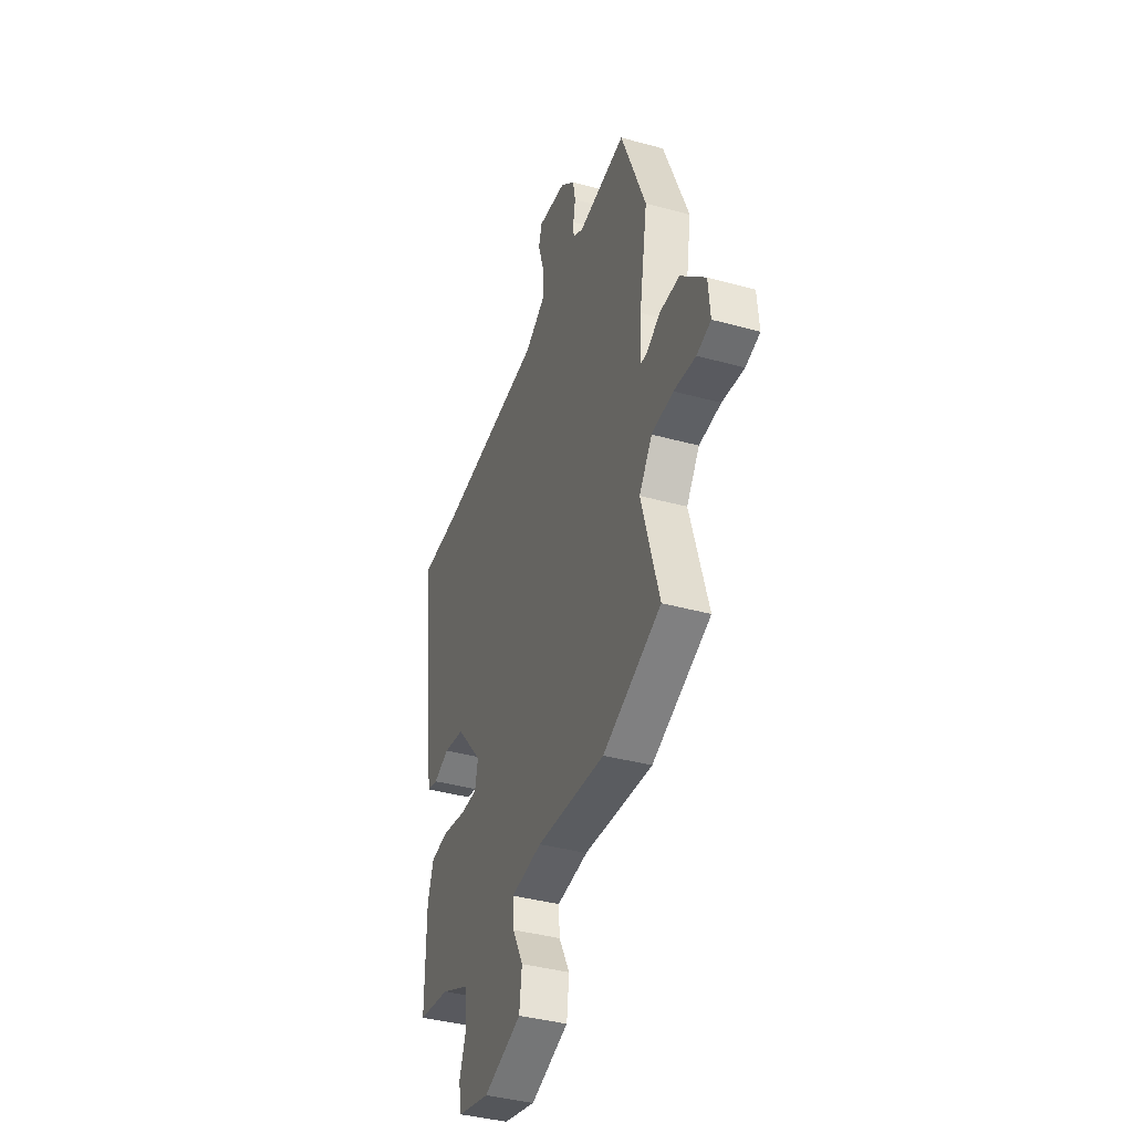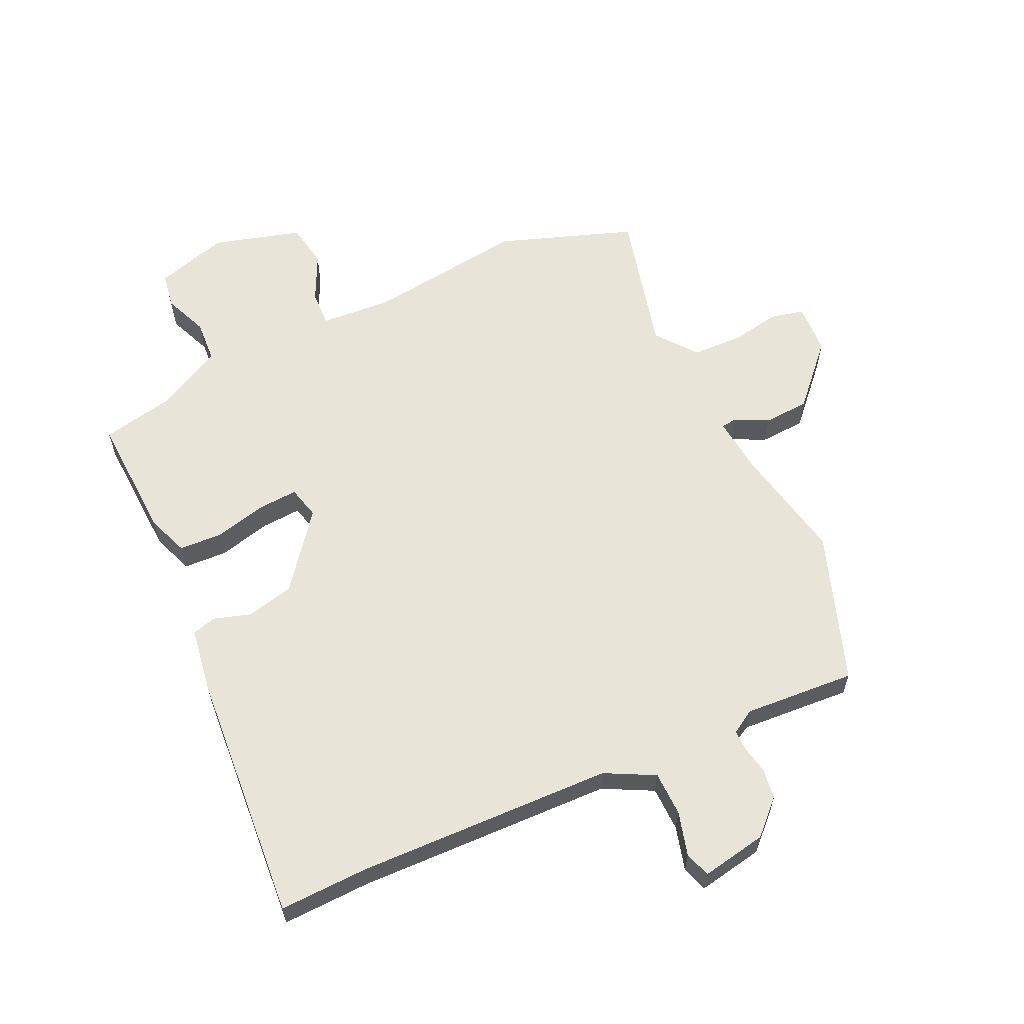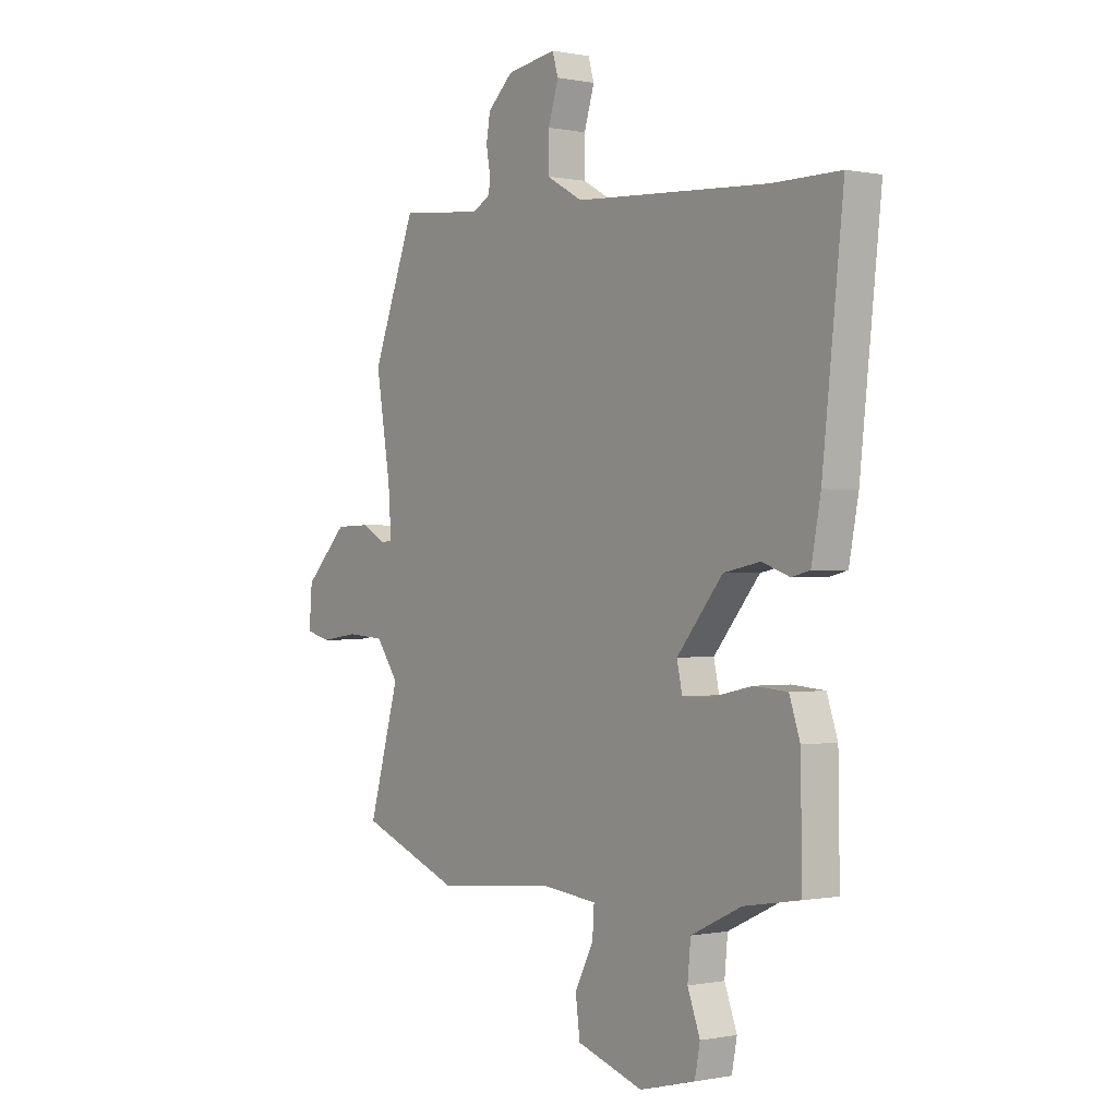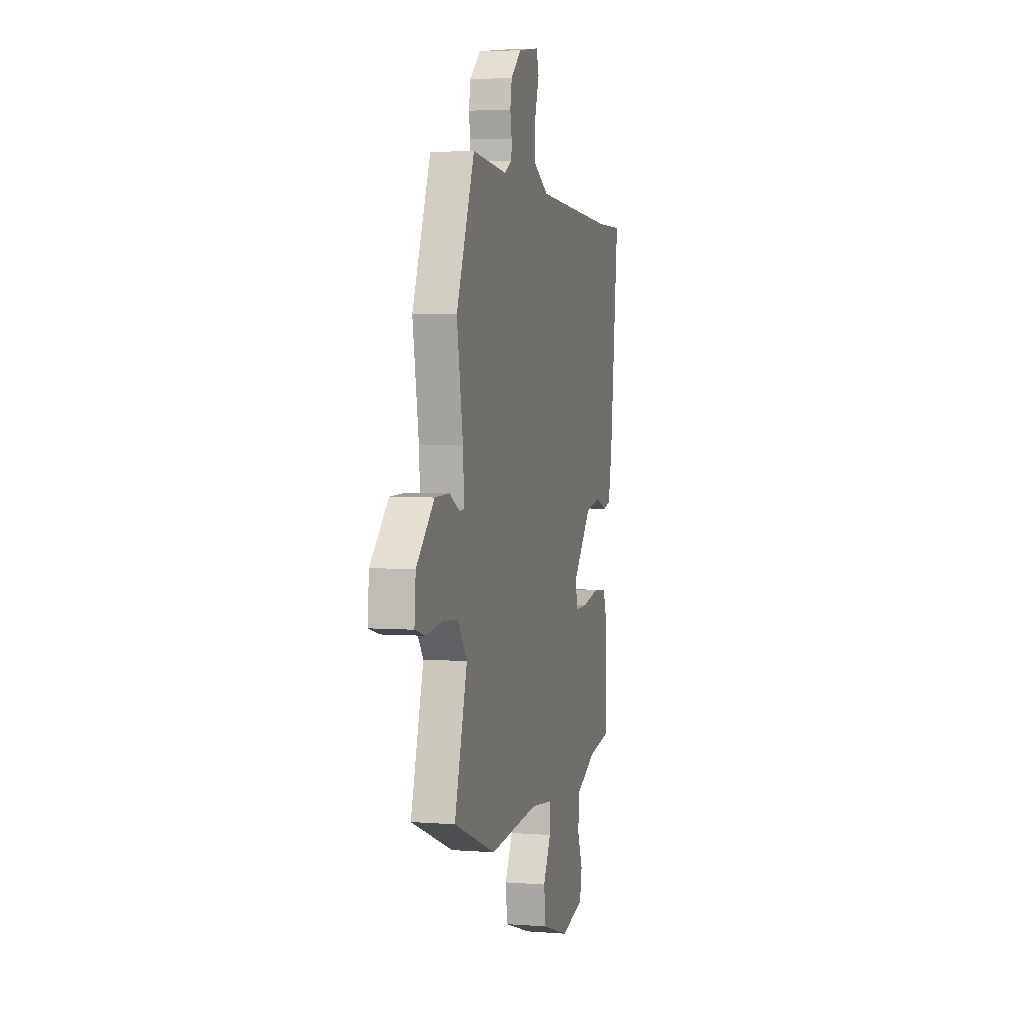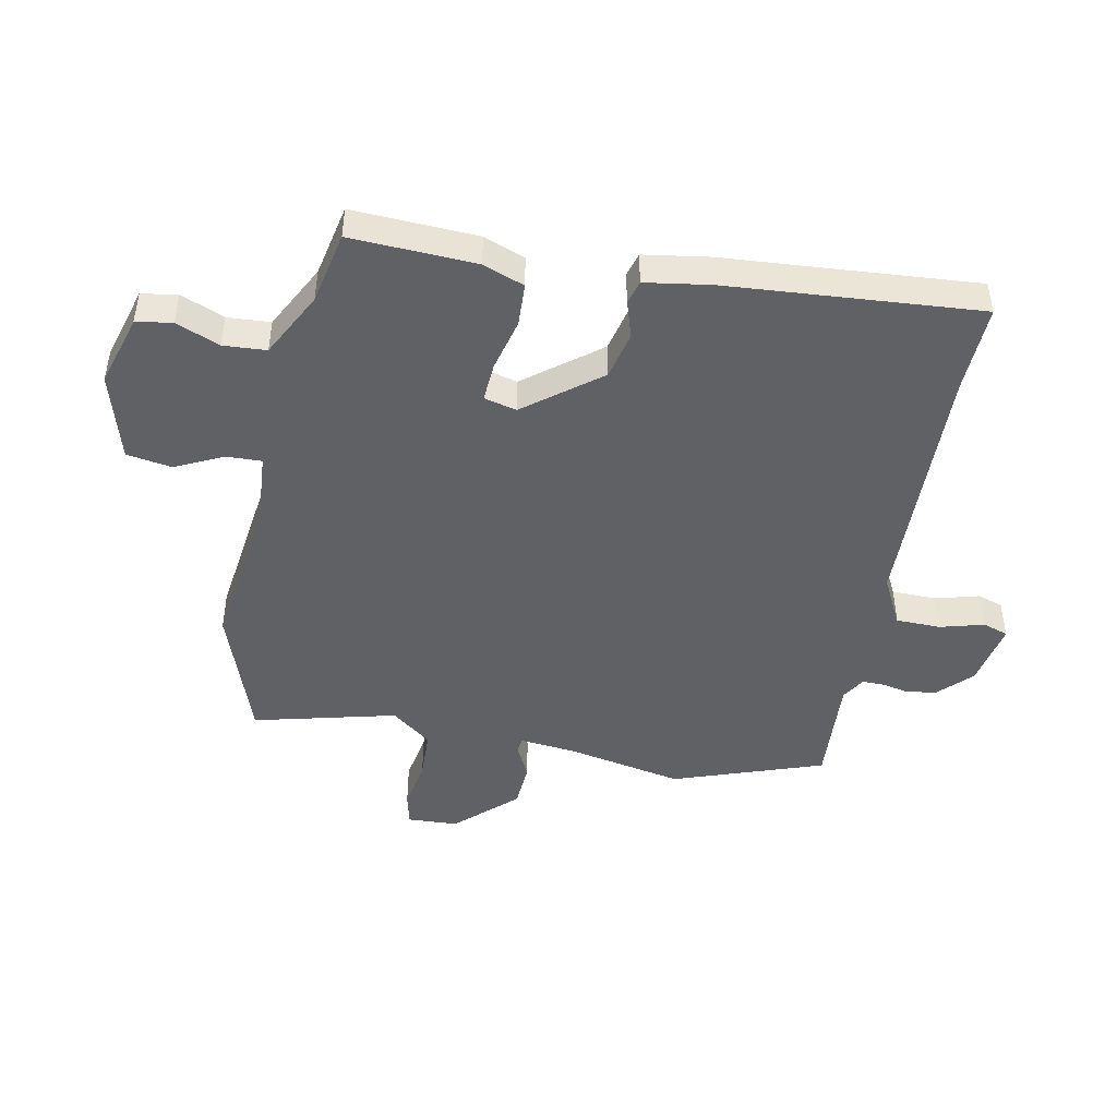
<metadata>
{"format":"obj","ext":"obj","renderer":"f3d","projection":"perspective","resolution":1024,"background":"white","views":[{"elev":-39.4,"azim":71.1,"up":"+Z"},{"elev":60.6,"azim":-26.9,"up":"+Y"},{"elev":-0.3,"azim":-126.7,"up":"+Z"},{"elev":3.6,"azim":104.5,"up":"+Z"},{"elev":-46.1,"azim":-103.1,"up":"+Y"}]}
</metadata>
<code>
v -0.583 0.07 0.5
v -0.432 0.07 0.5
v 0.005 0.07 0.527
v 0.087 0.07 0.573
v 0.086 0.07 0.649
v 0.063 0.07 0.723
v 0.076 0.07 0.767
v 0.188 0.07 0.75
v 0.245 0.07 0.698
v 0.254 0.07 0.646
v 0.246 0.07 0.6
v 0.247 0.07 0.564
v 0.288 0.07 0.541
v 0.477 0.07 0.56
v 0.575 0.07 0.308
v 0.542 0.07 0.11
v 0.535 0.07 0.012
v 0.562 0.07 0.01
v 0.617 0.07 0.04
v 0.695 0.07 0.038
v 0.792 0.07 -0.059
v 0.799 0.07 -0.145
v 0.743 0.07 -0.16
v 0.657 0.07 -0.148
v 0.572 0.07 -0.154
v 0.521 0.07 -0.224
v 0.59 0.07 -0.465
v 0.362 0.07 -0.554
v 0.093 0.07 -0.528
v -0.029 0.07 -0.541
v -0.025 0.07 -0.601
v 0.017 0.07 -0.681
v 0.007 0.07 -0.758
v -0.142 0.07 -0.806
v -0.267 0.07 -0.774
v -0.279 0.07 -0.713
v -0.251 0.07 -0.638
v -0.258 0.07 -0.565
v -0.372 0.07 -0.511
v -0.497 0.07 -0.49
v -0.494 0.07 -0.277
v -0.47 0.07 -0.206
v -0.396 0.07 -0.2
v -0.307 0.07 -0.219
v -0.239 0.07 -0.221
v -0.227 0.07 -0.165
v -0.33 0.07 -0.042
v -0.412 0.07 -0.026
v -0.474 0.07 -0.048
v -0.515 0.07 -0.038
v -0.536 0.07 0.072
v -0.583 0 0.5
v -0.432 0 0.5
v 0.005 0 0.527
v 0.087 0 0.573
v 0.086 0 0.649
v 0.063 0 0.723
v 0.076 0 0.767
v 0.188 0 0.75
v 0.245 0 0.698
v 0.254 0 0.646
v 0.246 0 0.6
v 0.247 0 0.564
v 0.288 0 0.541
v 0.477 0 0.56
v 0.575 0 0.308
v 0.542 0 0.11
v 0.535 0 0.012
v 0.562 0 0.01
v 0.617 0 0.04
v 0.695 0 0.038
v 0.792 0 -0.059
v 0.799 0 -0.145
v 0.743 0 -0.16
v 0.657 0 -0.148
v 0.572 0 -0.154
v 0.521 0 -0.224
v 0.59 0 -0.465
v 0.362 0 -0.554
v 0.093 0 -0.528
v -0.029 0 -0.541
v -0.025 0 -0.601
v 0.017 0 -0.681
v 0.007 0 -0.758
v -0.142 0 -0.806
v -0.267 0 -0.774
v -0.279 0 -0.713
v -0.251 0 -0.638
v -0.258 0 -0.565
v -0.372 0 -0.511
v -0.497 0 -0.49
v -0.494 0 -0.277
v -0.47 0 -0.206
v -0.396 0 -0.2
v -0.307 0 -0.219
v -0.239 0 -0.221
v -0.227 0 -0.165
v -0.33 0 -0.042
v -0.412 0 -0.026
v -0.474 0 -0.048
v -0.515 0 -0.038
v -0.536 0 0.072
f 51 1 2
f 50 51 2
f 49 50 2
f 48 49 2
f 47 48 2 3
f 46 47 3 4
f 45 46 4
f 42 43 44
f 41 42 44
f 40 41 44
f 39 40 44
f 38 39 44 45
f 37 38 45 4
f 35 36 37
f 34 35 37
f 33 34 37
f 32 33 37
f 31 32 37
f 30 31 37
f 26 27 28 29
f 25 26 29 30
f 22 23 24
f 21 22 24
f 20 21 24
f 19 20 24
f 18 19 24
f 17 18 24 25
f 13 14 15 16
f 12 13 16 17
f 9 10 11
f 8 9 11
f 7 8 11
f 6 7 11
f 5 6 11
f 4 5 11 12
f 25 30 37
f 17 25 37
f 12 17 37
f 4 12 37
f 53 52 102
f 53 102 101
f 53 101 100
f 53 100 99
f 54 53 99 98
f 55 54 98 97
f 55 97 96
f 95 94 93
f 95 93 92
f 95 92 91
f 95 91 90
f 96 95 90 89
f 55 96 89 88
f 88 87 86
f 88 86 85
f 88 85 84
f 88 84 83
f 88 83 82
f 88 82 81
f 80 79 78 77
f 81 80 77 76
f 75 74 73
f 75 73 72
f 75 72 71
f 75 71 70
f 75 70 69
f 76 75 69 68
f 67 66 65 64
f 68 67 64 63
f 62 61 60
f 62 60 59
f 62 59 58
f 62 58 57
f 62 57 56
f 63 62 56 55
f 88 81 76
f 88 76 68
f 88 68 63
f 88 63 55
f 1 52 53 2
f 2 53 54 3
f 3 54 55 4
f 4 55 56 5
f 5 56 57 6
f 6 57 58 7
f 7 58 59 8
f 8 59 60 9
f 9 60 61 10
f 10 61 62 11
f 11 62 63 12
f 12 63 64 13
f 13 64 65 14
f 14 65 66 15
f 15 66 67 16
f 16 67 68 17
f 17 68 69 18
f 18 69 70 19
f 19 70 71 20
f 20 71 72 21
f 21 72 73 22
f 22 73 74 23
f 23 74 75 24
f 24 75 76 25
f 25 76 77 26
f 26 77 78 27
f 27 78 79 28
f 28 79 80 29
f 29 80 81 30
f 30 81 82 31
f 31 82 83 32
f 32 83 84 33
f 33 84 85 34
f 34 85 86 35
f 35 86 87 36
f 36 87 88 37
f 37 88 89 38
f 38 89 90 39
f 39 90 91 40
f 40 91 92 41
f 41 92 93 42
f 42 93 94 43
f 43 94 95 44
f 44 95 96 45
f 45 96 97 46
f 46 97 98 47
f 47 98 99 48
f 48 99 100 49
f 49 100 101 50
f 50 101 102 51
f 51 102 52 1

</code>
